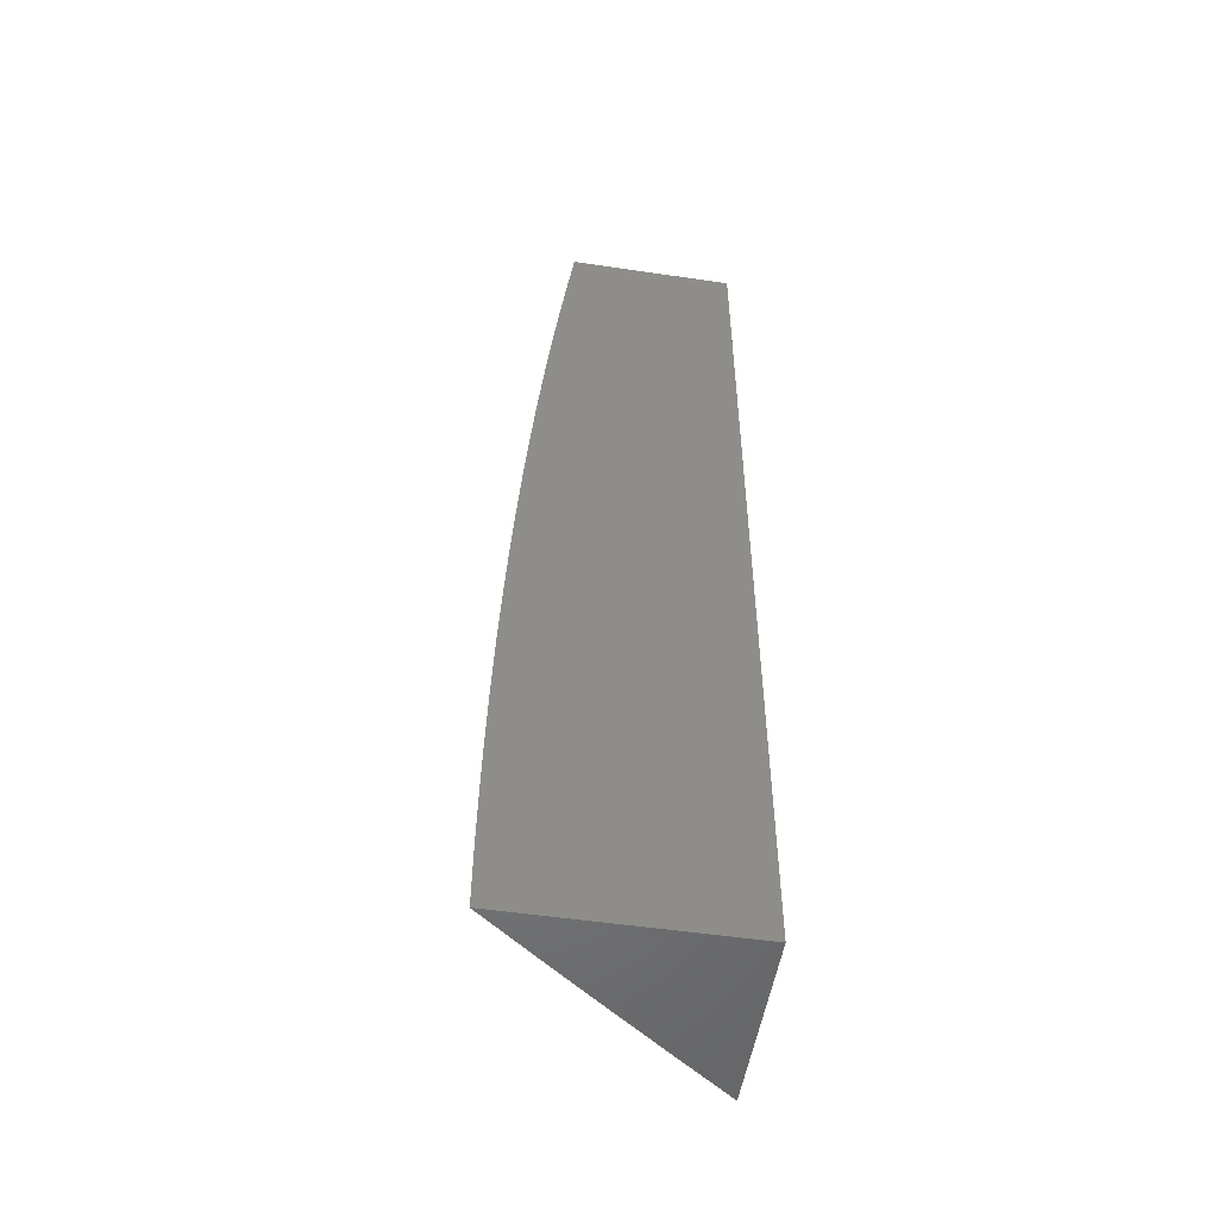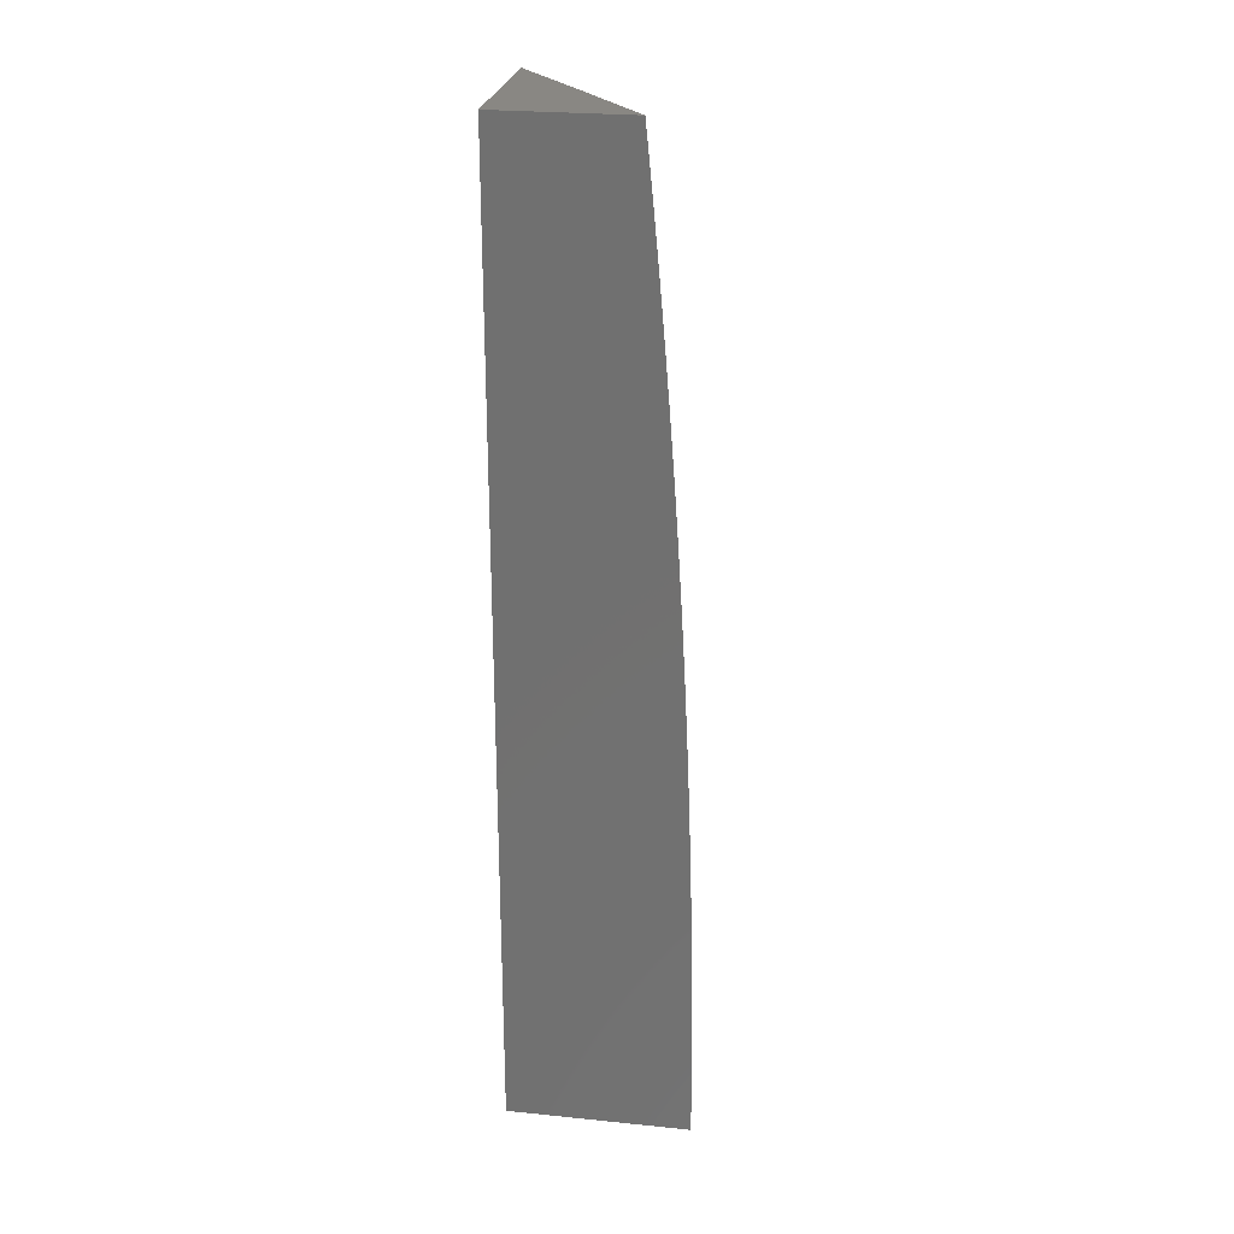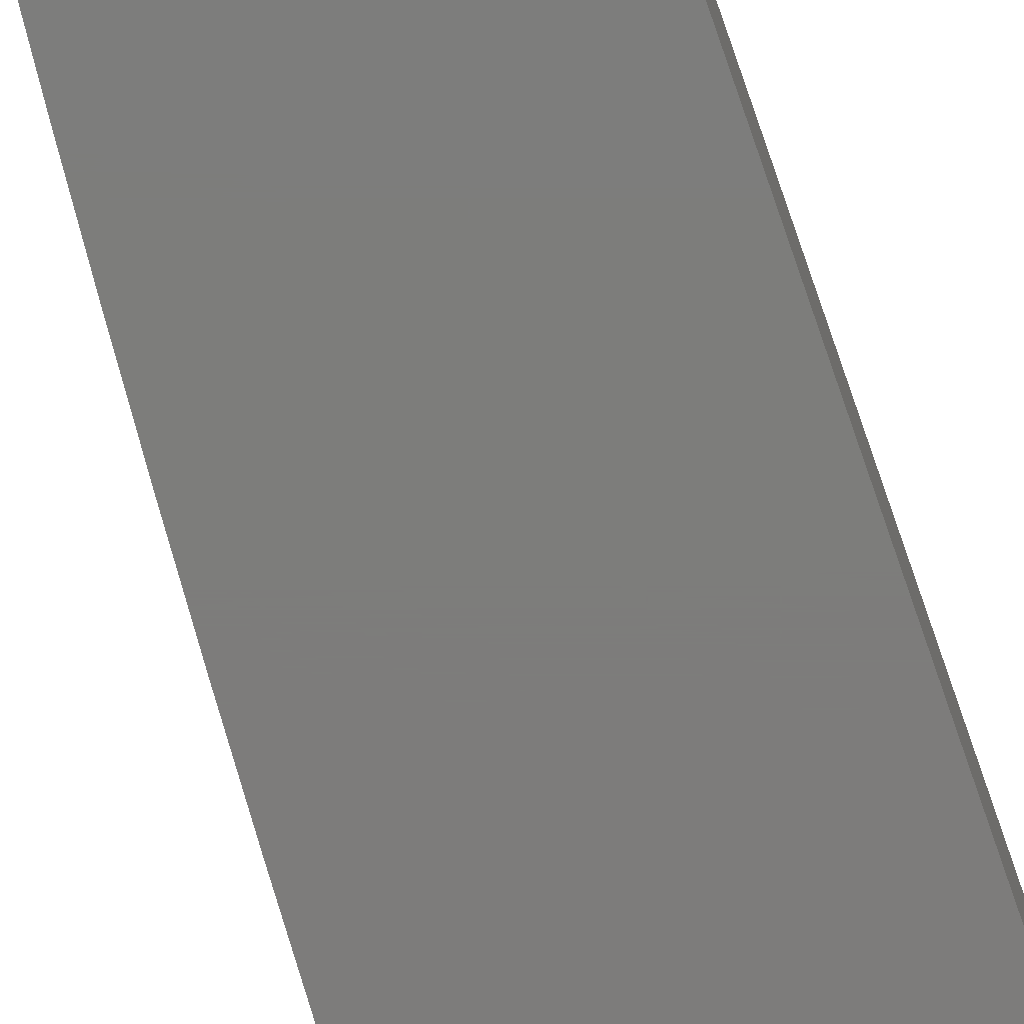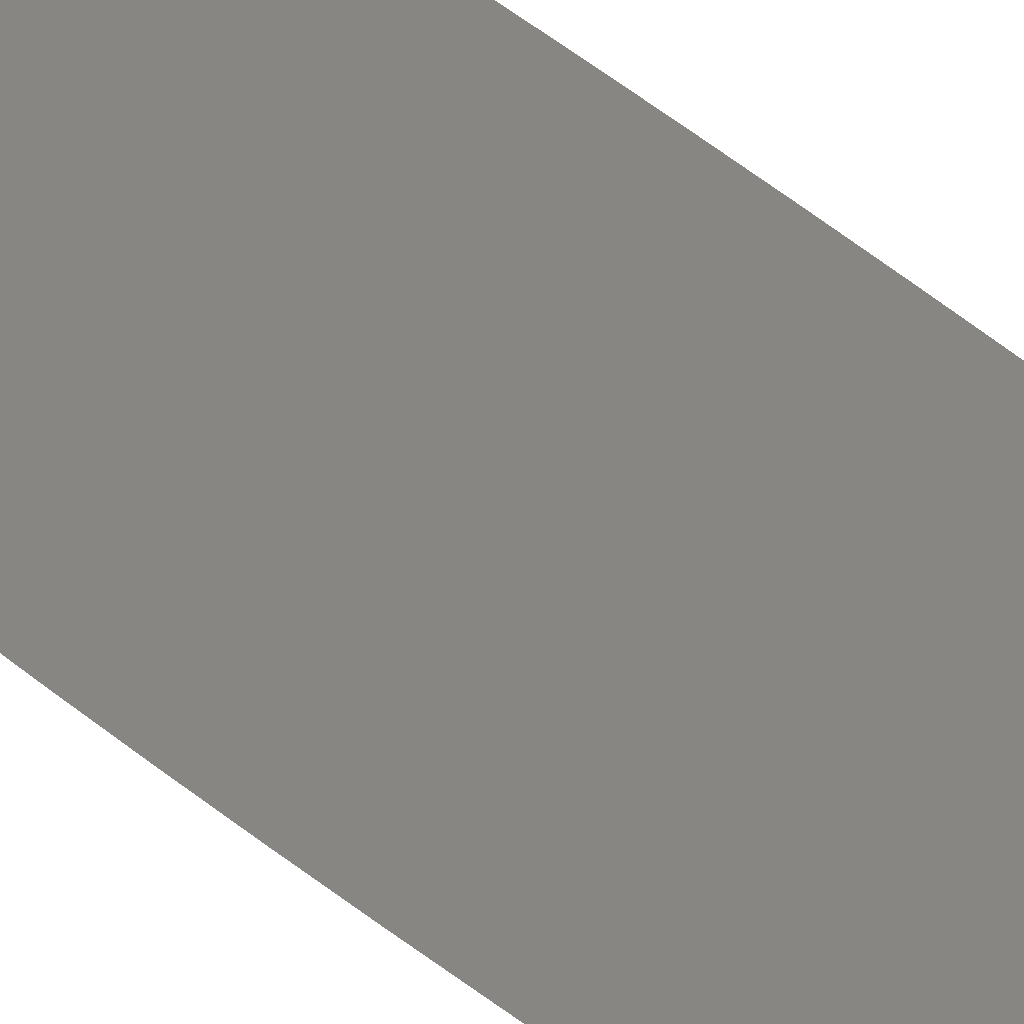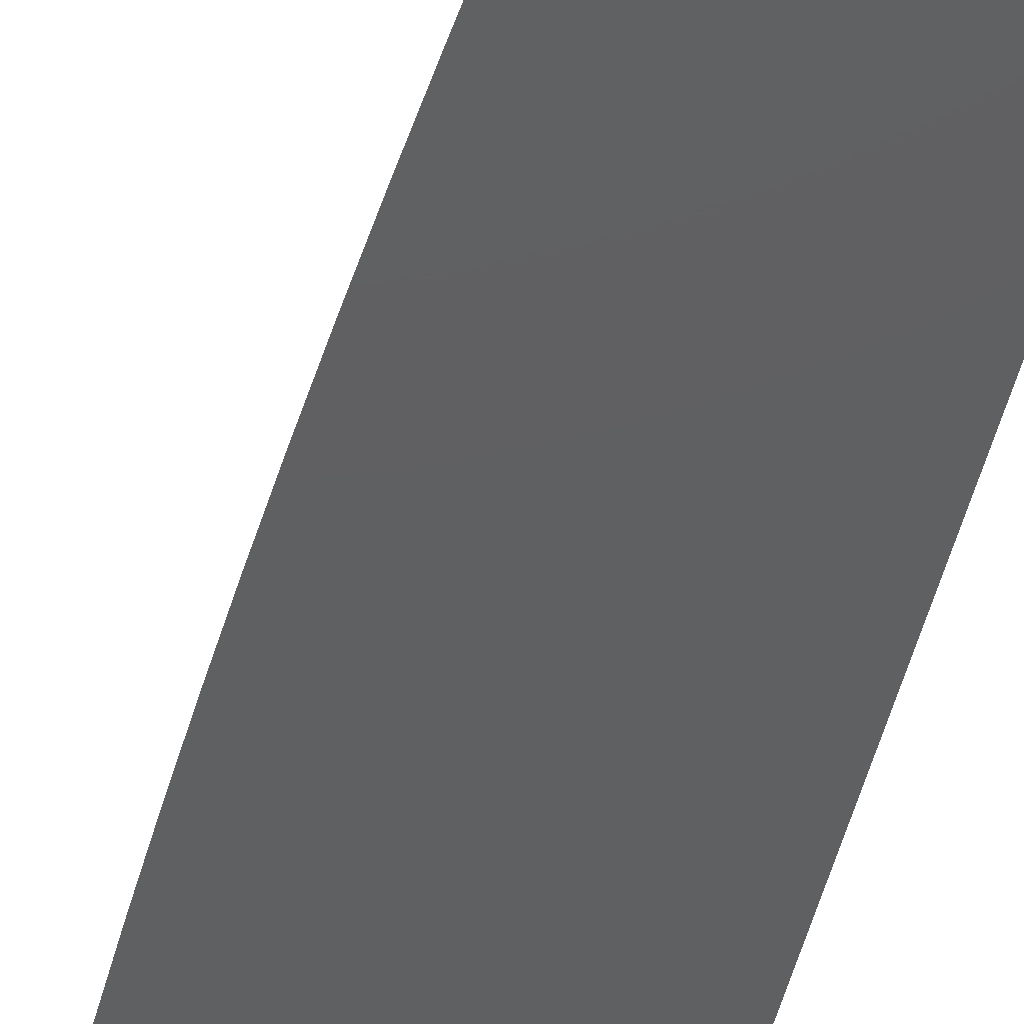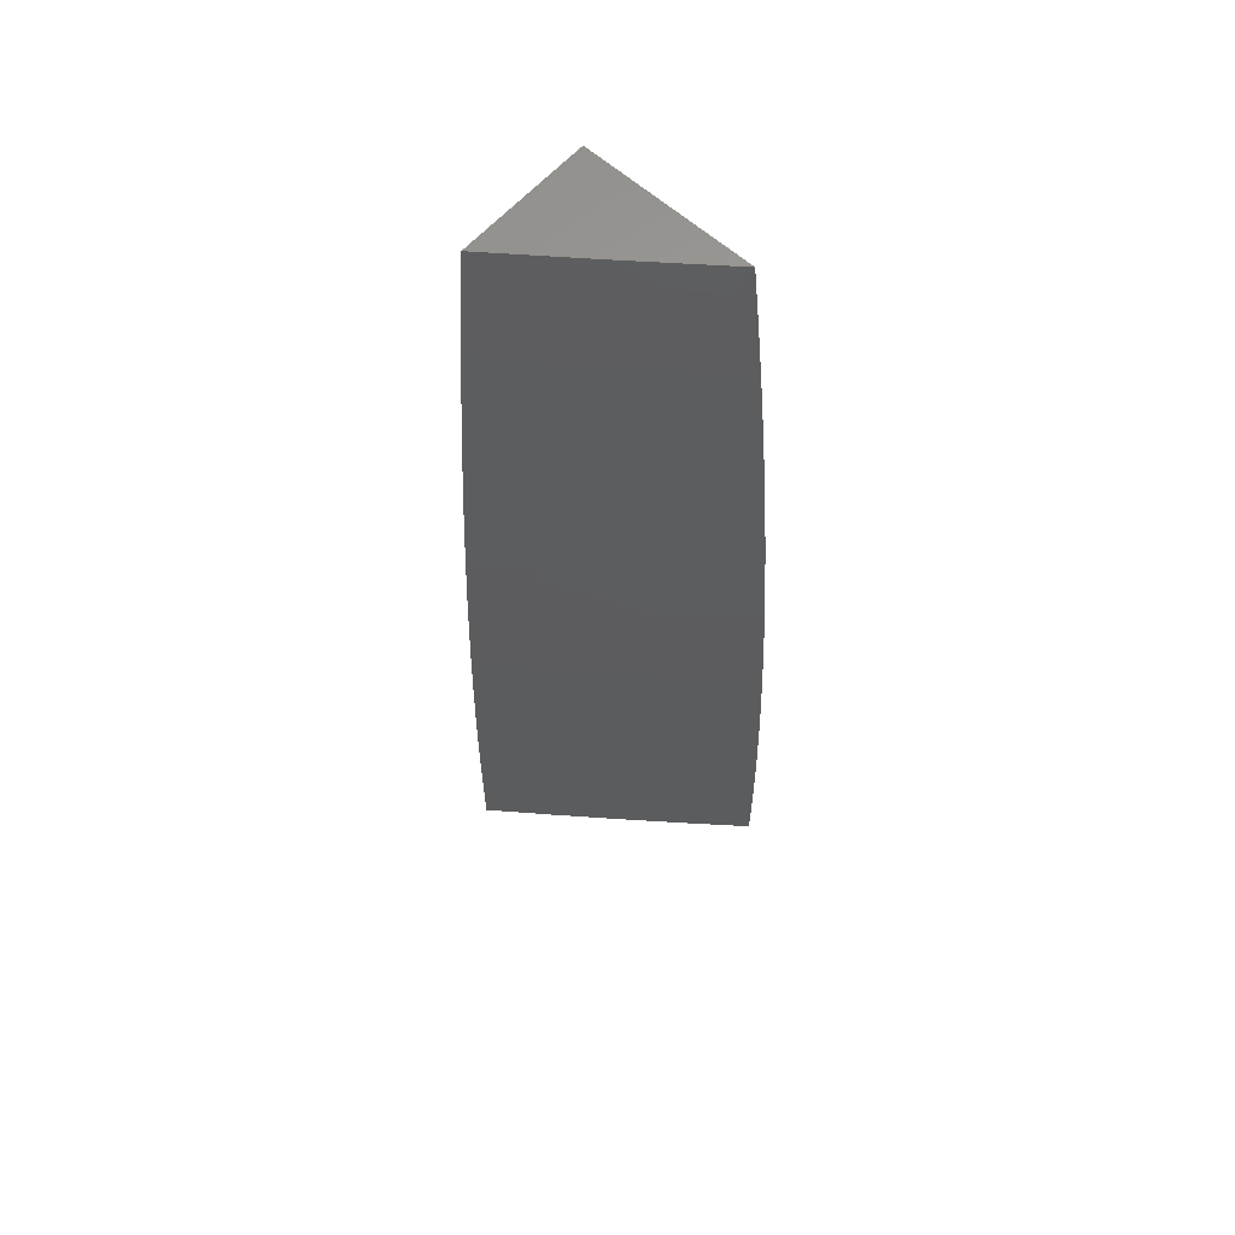
<metadata>
{"format":"stl","ext":"stl","renderer":"f3d","projection":"perspective","resolution":1024,"background":"white","views":[{"elev":-51.9,"azim":-9.1,"up":"+Z"},{"elev":25.4,"azim":99.2,"up":"+Z"},{"elev":-76.3,"azim":19.2,"up":"+Y"},{"elev":30.5,"azim":-35.7,"up":"+Y"},{"elev":-40.2,"azim":-10.5,"up":"+Y"},{"elev":62.4,"azim":-138.1,"up":"+Z"}]}
</metadata>
<code>
# stl→obj: 85 verts, 166 faces
v -7 9.187 0.06262
v -7 9.187 0
v -7.06 9.141 0.0616
v -7.06 9.141 1.902e-53
v -7.12 9.094 0.0616
v -7.12 9.094 5.073e-53
v -7.18 9.047 0.0616
v -7.18 9.047 5.707e-53
v -7.239 9 0
v -7.239 9 0.06269
v -7.179 9.047 0.1233
v -7.12 9.094 0.1233
v -7.06 9.14 0.1233
v -7 9.186 0.1252
v -7.059 9.14 0.1852
v -7 9.185 0.1878
v -7.059 9.139 0.2472
v -7 9.184 0.2504
v -7.058 9.138 0.3093
v -7 9.182 0.313
v -7.057 9.136 0.3715
v -7 9.18 0.3756
v -7.055 9.135 0.4339
v -7 9.177 0.4381
v -7.054 9.133 0.4963
v -7 9.174 0.5007
v -7.052 9.131 0.5589
v -7 9.171 0.5632
v -7.051 9.128 0.6216
v -7 9.167 0.6257
v -7.048 9.126 0.6844
v -7 9.163 0.6881
v -7.046 9.123 0.7473
v -7 9.158 0.7506
v -7.044 9.12 0.8103
v -7 9.153 0.813
v -7.041 9.116 0.8735
v -7 9.148 0.8753
v -7.038 9.113 0.9367
v -7 9.142 0.9377
v -7 9.136 1
v -7.087 9.068 1
v -7.098 9.066 0.9367
v -7.157 9.019 0.9367
v -7.101 9.07 0.8735
v -7.16 9.023 0.8735
v -7.104 9.073 0.8103
v -7.163 9.026 0.8103
v -7.106 9.076 0.7473
v -7.166 9.029 0.7473
v -7.108 9.079 0.6844
v -7.168 9.032 0.6844
v -7.11 9.082 0.6216
v -7.17 9.035 0.6216
v -7.112 9.084 0.5589
v -7.172 9.037 0.5589
v -7.114 9.086 0.4963
v -7.173 9.039 0.4963
v -7.115 9.088 0.4339
v -7.175 9.041 0.4339
v -7.117 9.09 0.3715
v -7.176 9.043 0.3715
v -7.118 9.091 0.3093
v -7.177 9.044 0.3093
v -7.119 9.092 0.2472
v -7.178 9.045 0.2472
v -7.119 9.093 0.1852
v -7.179 9.046 0.1852
v -7.238 9 0.1254
v -7.237 9 0.188
v -7.235 9 0.2507
v -7.233 9 0.3133
v -7.23 9 0.3759
v -7.226 9 0.4385
v -7.223 9 0.5011
v -7.218 9 0.5636
v -7.213 9 0.6261
v -7.208 9 0.6885
v -7.202 9 0.7509
v -7.196 9 0.8133
v -7.189 9 0.8756
v -7.182 9 0.9378
v -7.174 9 1
v -7 9 1
v -7 9 0
f 1 2 3
f 3 2 4
f 3 4 5
f 5 4 6
f 5 6 7
f 7 6 8
f 7 8 9
f 9 10 7
f 7 10 11
f 7 11 5
f 5 11 12
f 5 12 3
f 3 12 13
f 3 13 1
f 1 13 14
f 14 13 15
f 14 15 16
f 16 15 17
f 16 17 18
f 18 17 19
f 18 19 20
f 20 19 21
f 20 21 22
f 22 21 23
f 22 23 24
f 24 23 25
f 24 25 26
f 26 25 27
f 26 27 28
f 28 27 29
f 28 29 30
f 30 29 31
f 30 31 32
f 32 31 33
f 32 33 34
f 34 33 35
f 34 35 36
f 36 35 37
f 36 37 38
f 38 37 39
f 38 39 40
f 40 39 41
f 41 39 42
f 42 39 43
f 42 43 44
f 44 43 45
f 44 45 46
f 46 45 47
f 46 47 48
f 48 47 49
f 48 49 50
f 50 49 51
f 50 51 52
f 52 51 53
f 52 53 54
f 54 53 55
f 54 55 56
f 56 55 57
f 56 57 58
f 58 57 59
f 58 59 60
f 60 59 61
f 60 61 62
f 62 61 63
f 62 63 64
f 64 63 65
f 64 65 66
f 66 65 67
f 66 67 68
f 68 67 12
f 68 12 11
f 10 69 11
f 11 69 68
f 69 70 68
f 68 70 66
f 70 71 66
f 66 71 64
f 71 72 64
f 64 72 62
f 72 73 62
f 62 73 60
f 73 74 60
f 60 74 58
f 74 75 58
f 58 75 56
f 75 76 56
f 56 76 54
f 76 77 54
f 54 77 52
f 77 78 52
f 52 78 50
f 78 79 50
f 50 79 48
f 79 80 48
f 48 80 46
f 80 81 46
f 46 81 44
f 81 82 44
f 44 82 83
f 44 83 42
f 12 67 13
f 13 67 15
f 67 65 15
f 15 65 17
f 65 63 17
f 17 63 19
f 63 61 19
f 19 61 21
f 61 59 21
f 21 59 23
f 59 57 23
f 23 57 25
f 57 55 25
f 25 55 27
f 55 53 27
f 27 53 29
f 53 51 29
f 29 51 31
f 51 49 31
f 31 49 33
f 49 47 33
f 33 47 35
f 43 39 37
f 47 45 35
f 35 45 37
f 45 43 37
f 83 82 84
f 84 82 81
f 84 81 80
f 80 79 84
f 84 79 78
f 84 78 85
f 85 78 77
f 85 77 76
f 76 75 85
f 85 75 74
f 85 74 73
f 73 72 85
f 85 72 71
f 85 71 70
f 70 69 85
f 85 69 10
f 85 10 9
f 9 8 85
f 85 8 6
f 85 6 4
f 4 2 85
f 41 42 84
f 84 42 83
f 2 1 85
f 85 1 14
f 85 14 16
f 16 18 85
f 85 18 20
f 85 20 22
f 22 24 85
f 85 24 26
f 85 26 28
f 28 30 85
f 85 30 32
f 85 32 84
f 84 32 34
f 84 34 36
f 36 38 84
f 84 38 40
f 84 40 41

</code>
